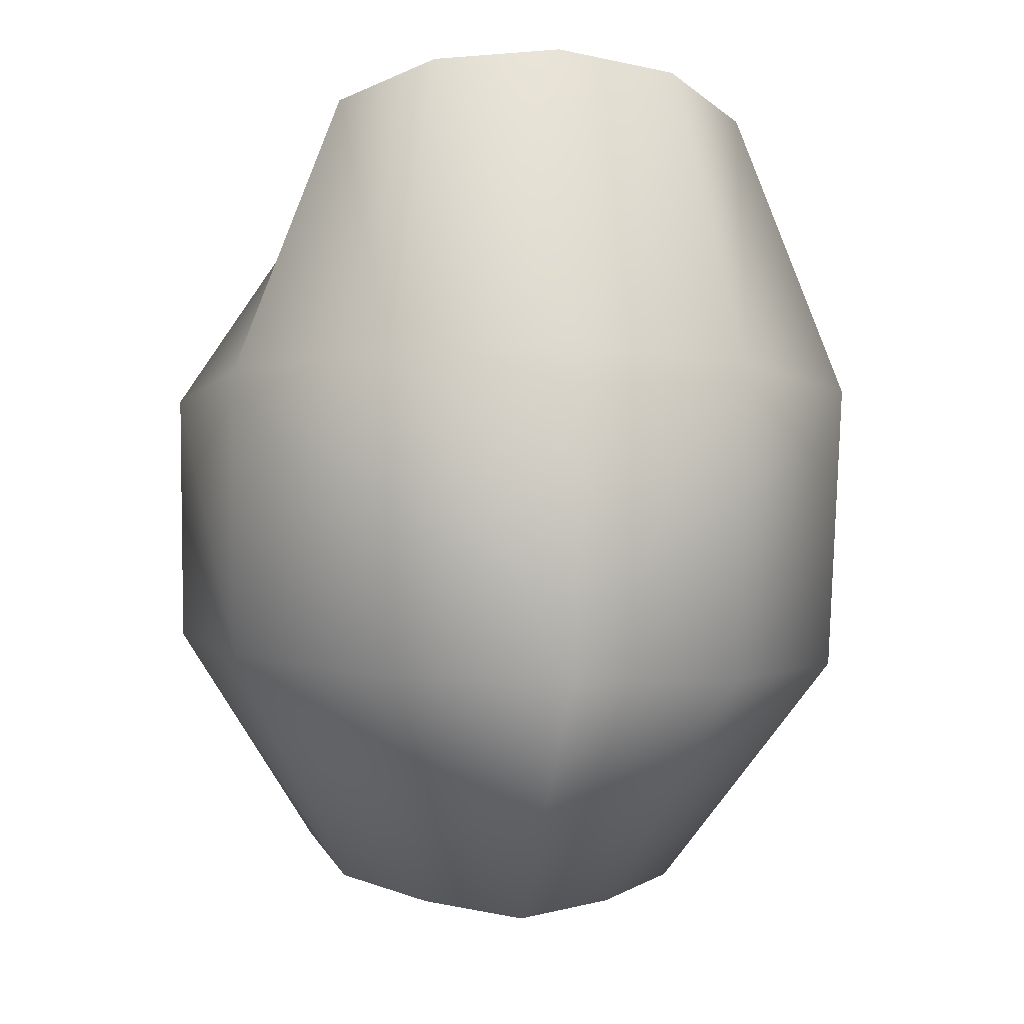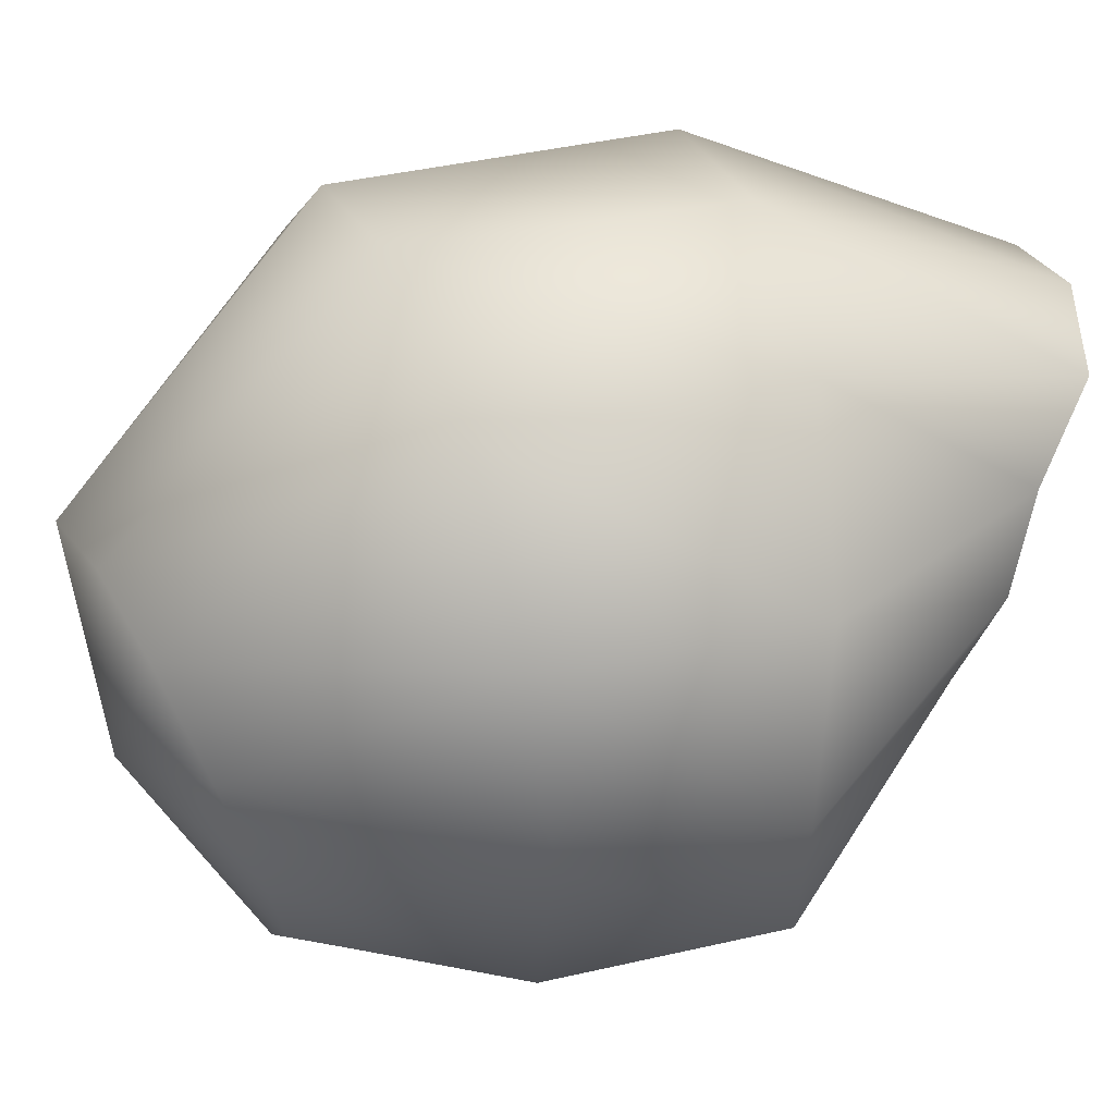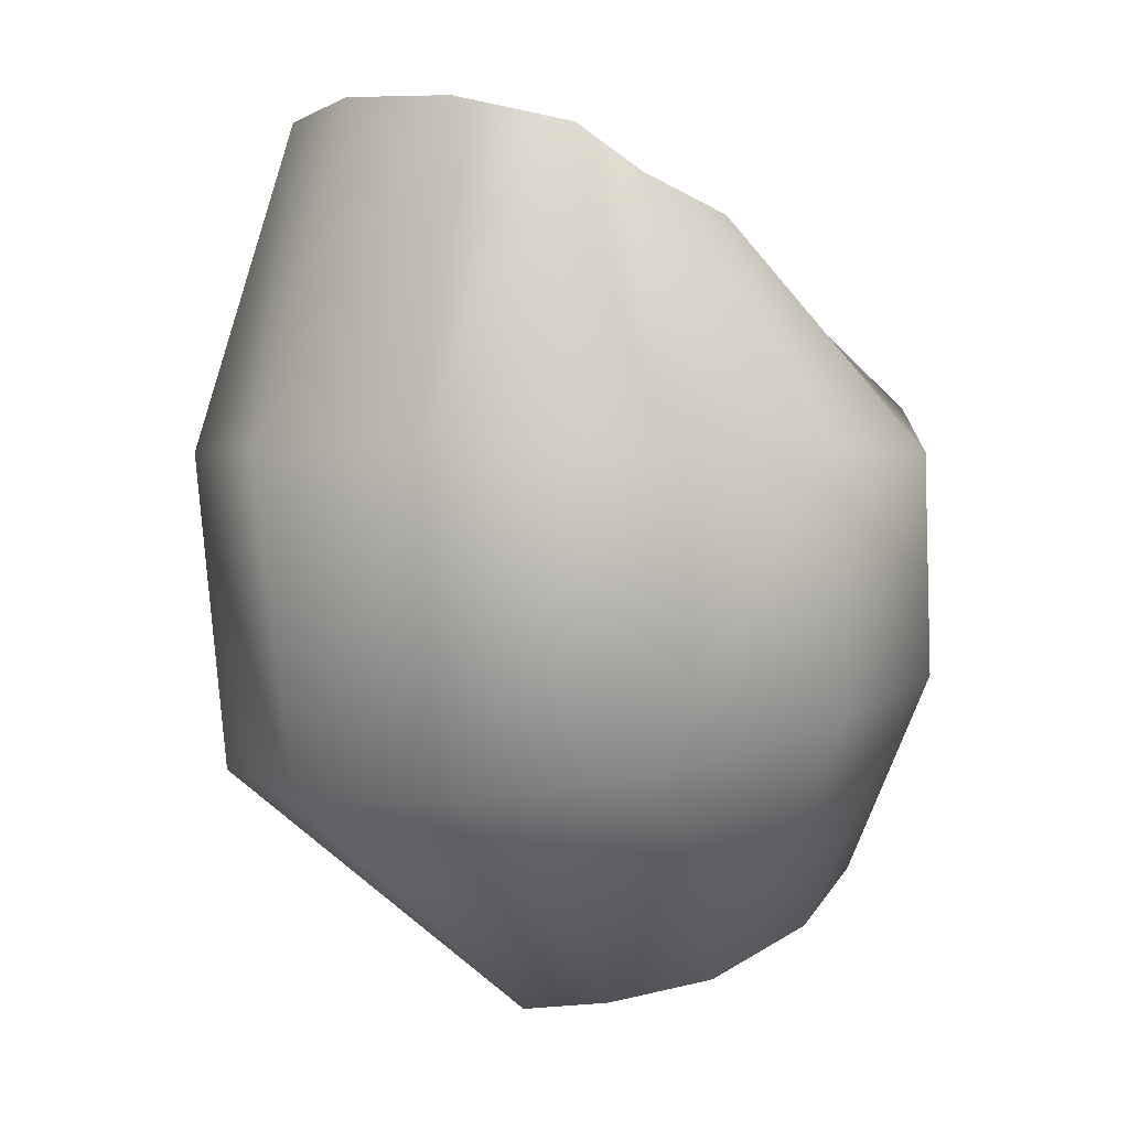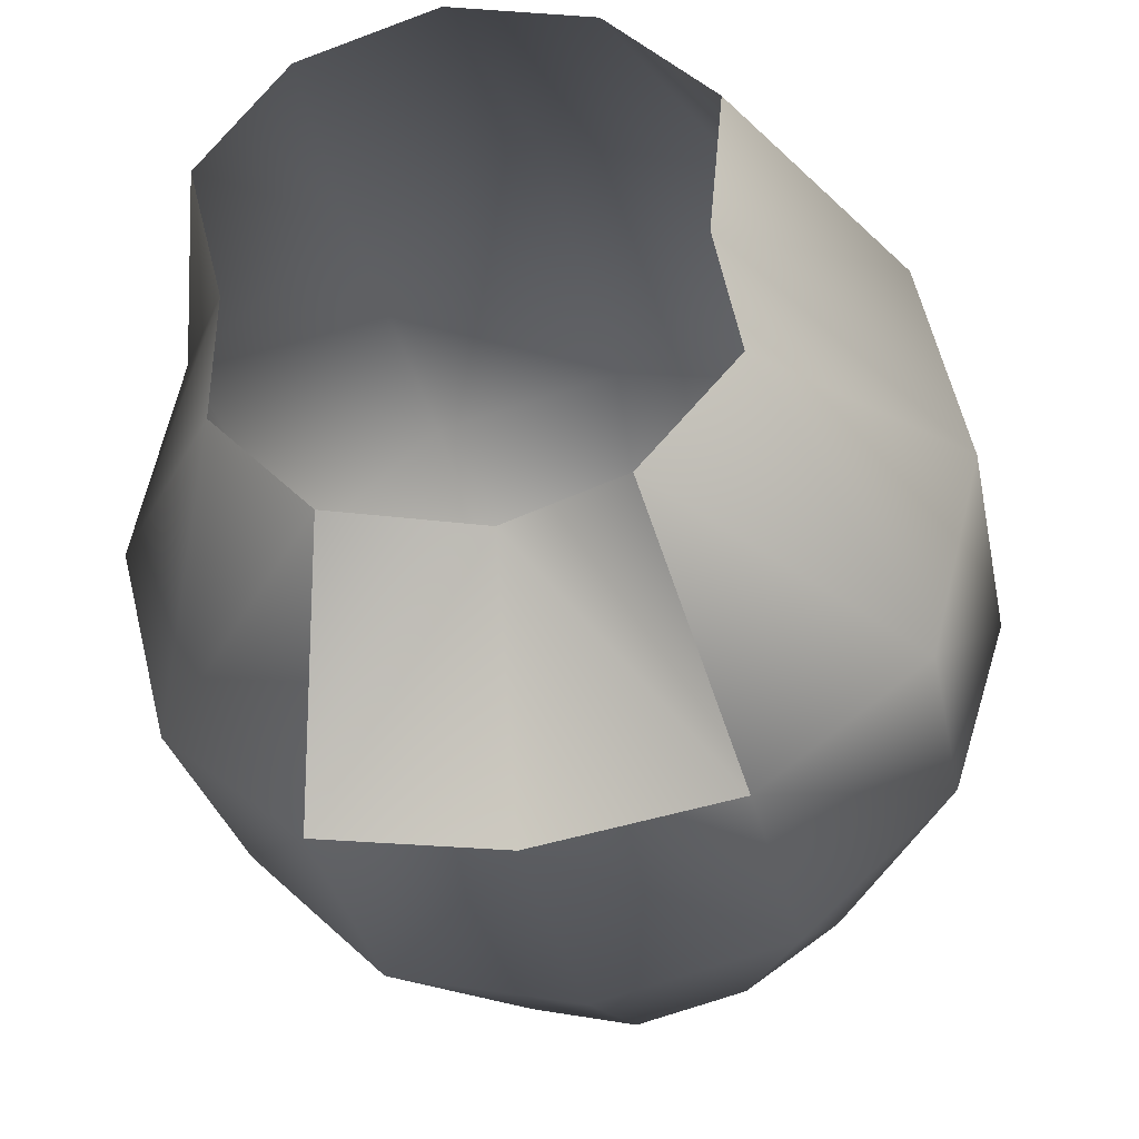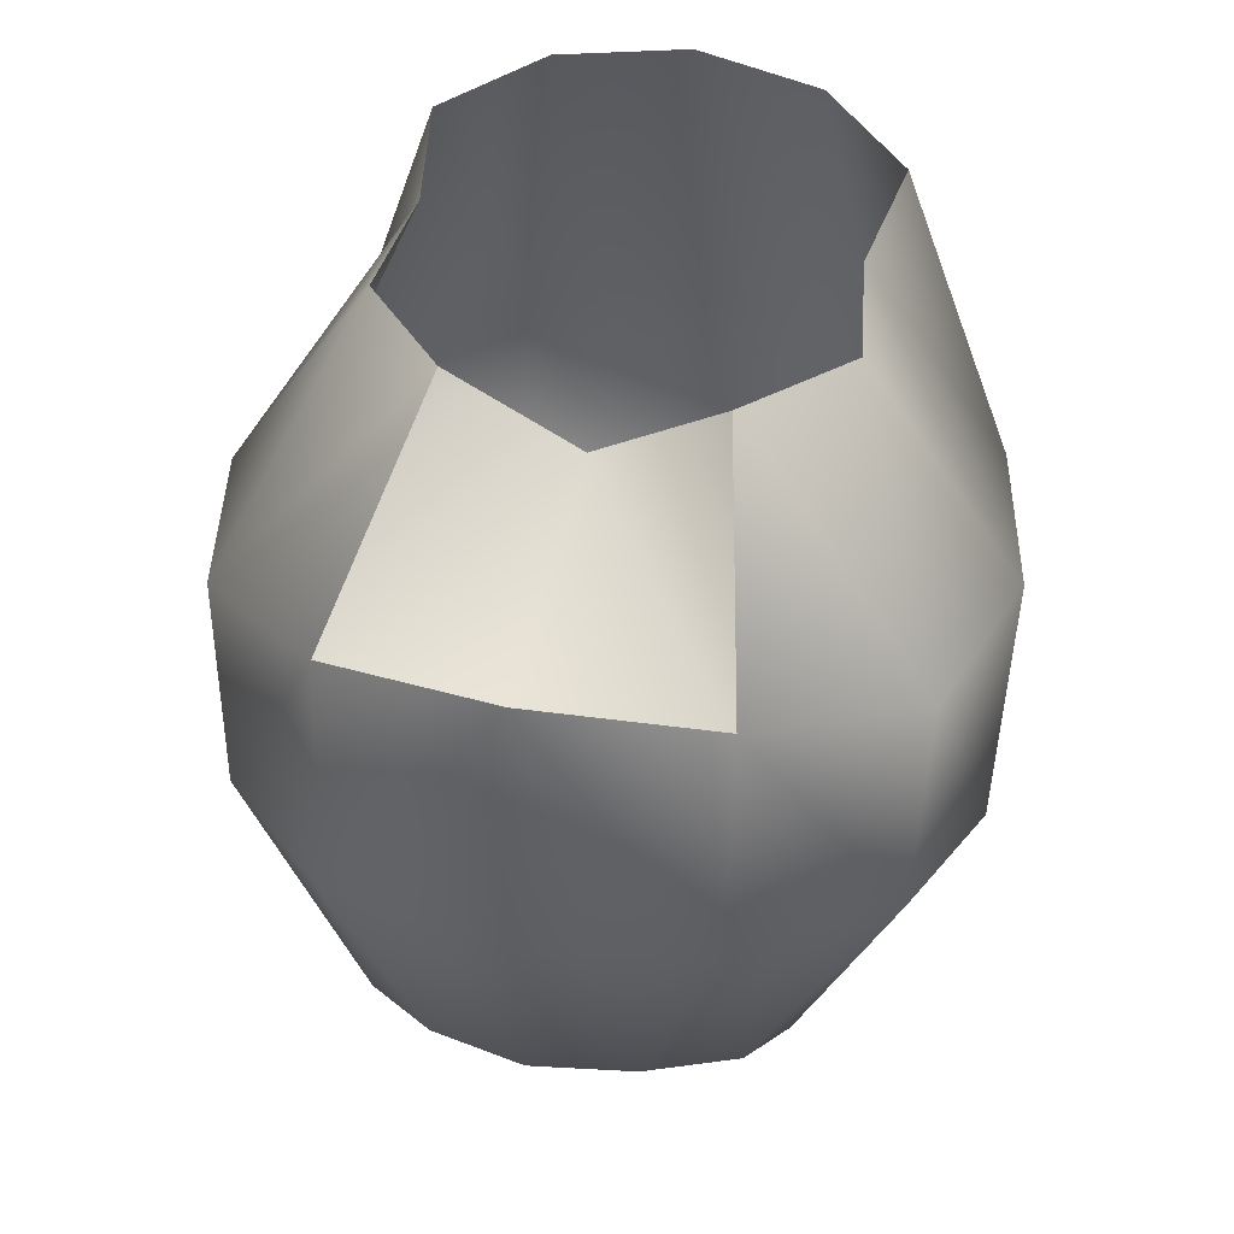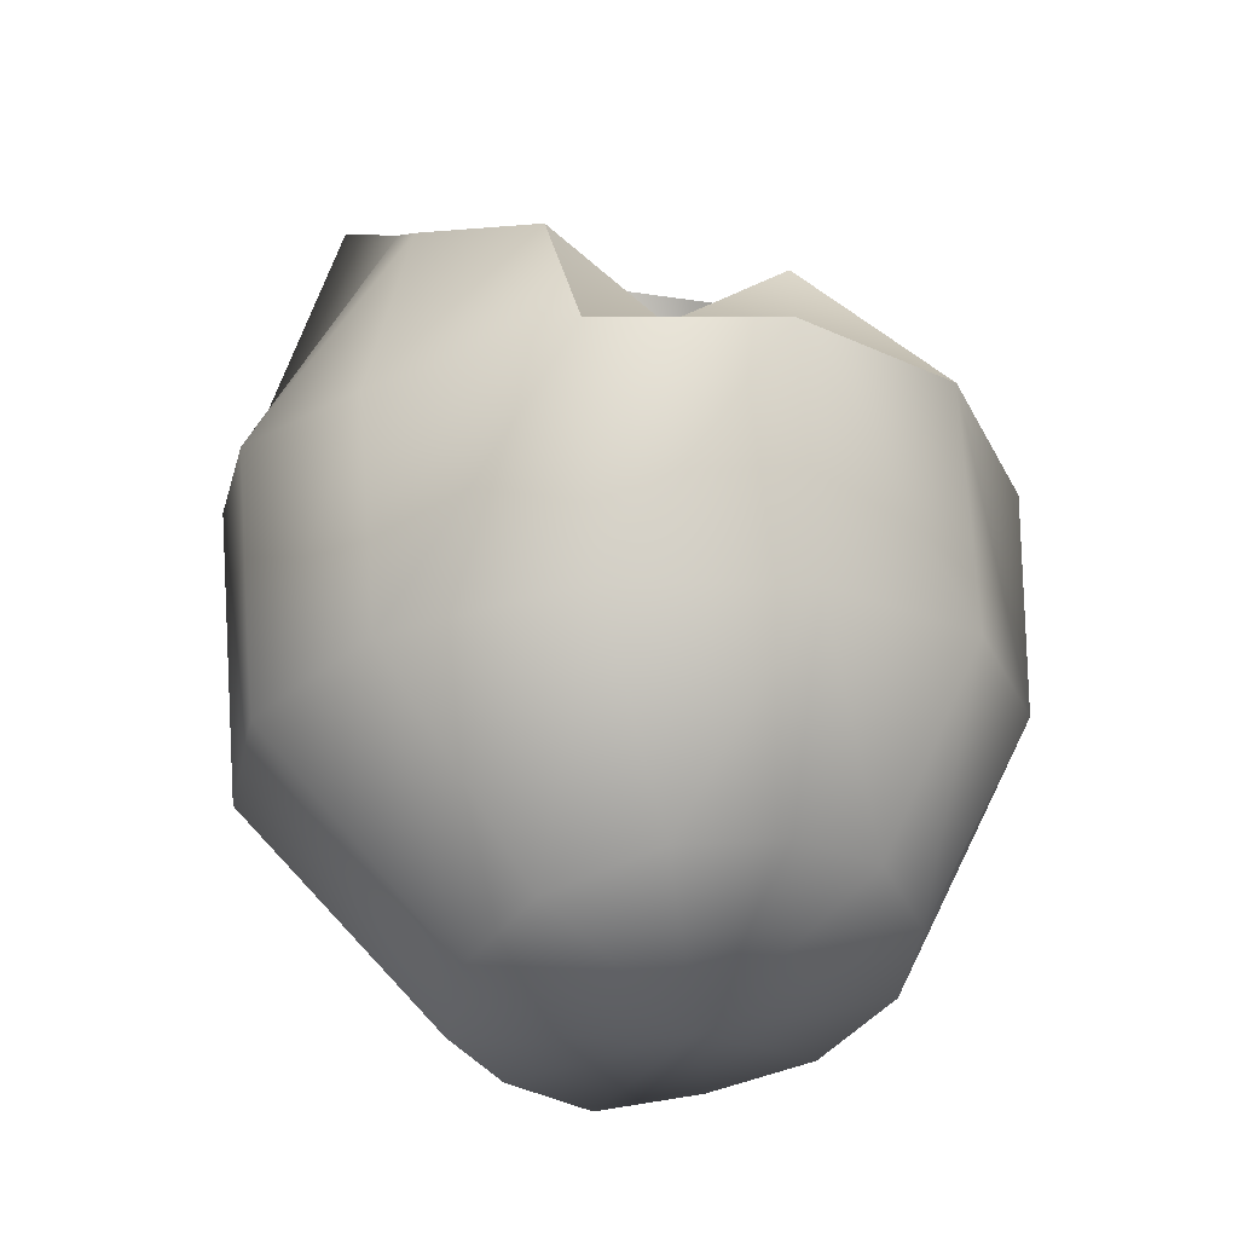
<metadata>
{"format":"obj","ext":"obj","renderer":"f3d","projection":"perspective","resolution":1024,"background":"white","views":[{"elev":-7.6,"azim":-10.4,"up":"+Y"},{"elev":9.4,"azim":72.0,"up":"+Z"},{"elev":2.0,"azim":49.6,"up":"+Y"},{"elev":-28.9,"azim":-166.9,"up":"+Z"},{"elev":39.1,"azim":-165.2,"up":"+Y"},{"elev":-15.8,"azim":154.5,"up":"+Y"}]}
</metadata>
<code>
v 20 0 -31
v 0 2 -35
v 0 11 -8
v 14 19 -9
v 20 0 -31
v 0 11 -8
v 36 -5 -17
v 20 0 -31
v 14 19 -9
v 24 20 1
v 36 -5 -17
v 14 19 -9
v 41 -5 3
v 36 -5 -17
v 24 20 1
v 22 24 11
v 41 -5 3
v 24 20 1
v 36 -5 24
v 41 -5 3
v 22 24 11
v 24 28 22
v 36 -5 24
v 22 24 11
v 20 -5 39
v 36 -5 24
v 24 28 22
v 14 31 30
v 20 -5 39
v 24 28 22
v 0 -5 45
v 20 -5 39
v 14 31 30
v 0 32 33
v 0 -5 45
v 14 31 30
v 20 -26 -34
v 0 -25 -39
v 0 2 -35
v 20 0 -31
v 20 -26 -34
v 0 2 -35
v 35 -29 -19
v 20 -26 -34
v 20 0 -31
v 36 -5 -17
v 35 -29 -19
v 20 0 -31
v 40 -33 0
v 35 -29 -19
v 36 -5 -17
v 41 -5 3
v 40 -33 0
v 36 -5 -17
v 35 -37 20
v 40 -33 0
v 41 -5 3
v 36 -5 24
v 35 -37 20
v 41 -5 3
v 20 -40 35
v 35 -37 20
v 36 -5 24
v 20 -5 39
v 20 -40 35
v 36 -5 24
v 0 -41 40
v 20 -40 35
v 20 -5 39
v 0 -5 45
v 0 -41 40
v 20 -5 39
v 11 -48 -30
v 0 -47 -33
v 0 -25 -39
v 20 -26 -34
v 11 -48 -30
v 0 -25 -39
v 20 -52 -22
v 11 -48 -30
v 20 -26 -34
v 35 -29 -19
v 20 -52 -22
v 20 -26 -34
v 23 -57 -12
v 20 -52 -22
v 35 -29 -19
v 40 -33 0
v 23 -57 -12
v 35 -29 -19
v 20 -62 -1
v 23 -57 -12
v 40 -33 0
v 35 -37 20
v 20 -62 -1
v 40 -33 0
v 11 -65 6
v 20 -62 -1
v 35 -37 20
v 20 -40 35
v 11 -65 6
v 35 -37 20
v 0 -67 9
v 11 -65 6
v 20 -40 35
v 0 -41 40
v 0 -67 9
v 20 -40 35
v 0 -47 -33
v 11 -48 -30
v 0 -62 -14
v 11 -48 -30
v 20 -52 -22
v 0 -62 -14
v 20 -52 -22
v 23 -57 -12
v 0 -62 -14
v 23 -57 -12
v 20 -62 -1
v 0 -62 -14
v 20 -62 -1
v 11 -65 6
v 0 -62 -14
v 11 -65 6
v 0 -67 9
v 0 -62 -14
v 0 2 -35
v -20 0 -31
v 0 11 -8
v -20 0 -31
v -14 19 -9
v 0 11 -8
v -20 0 -31
v -36 -5 -17
v -14 19 -9
v -36 -5 -17
v -24 20 1
v -14 19 -9
v -36 -5 -17
v -41 -5 3
v -24 20 1
v -41 -5 3
v -22 24 11
v -24 20 1
v -41 -5 3
v -36 -5 24
v -22 24 11
v -36 -5 24
v -24 28 22
v -22 24 11
v -36 -5 24
v -20 -5 39
v -24 28 22
v -20 -5 39
v -14 31 30
v -24 28 22
v -20 -5 39
v 0 -5 45
v -14 31 30
v 0 -5 45
v 0 32 33
v -14 31 30
v 0 -25 -39
v -20 -26 -34
v 0 2 -35
v -20 -26 -34
v -20 0 -31
v 0 2 -35
v -20 -26 -34
v -35 -29 -19
v -20 0 -31
v -35 -29 -19
v -36 -5 -17
v -20 0 -31
v -35 -29 -19
v -40 -33 0
v -36 -5 -17
v -40 -33 0
v -41 -5 3
v -36 -5 -17
v -40 -33 0
v -35 -37 20
v -41 -5 3
v -35 -37 20
v -36 -5 24
v -41 -5 3
v -35 -37 20
v -20 -40 35
v -36 -5 24
v -20 -40 35
v -20 -5 39
v -36 -5 24
v -20 -40 35
v 0 -41 40
v -20 -5 39
v 0 -41 40
v 0 -5 45
v -20 -5 39
v 0 -47 -33
v -11 -48 -30
v 0 -25 -39
v -11 -48 -30
v -20 -26 -34
v 0 -25 -39
v -11 -48 -30
v -20 -52 -22
v -20 -26 -34
v -20 -52 -22
v -35 -29 -19
v -20 -26 -34
v -20 -52 -22
v -23 -57 -12
v -35 -29 -19
v -23 -57 -12
v -40 -33 0
v -35 -29 -19
v -23 -57 -12
v -20 -62 -1
v -40 -33 0
v -20 -62 -1
v -35 -37 20
v -40 -33 0
v -20 -62 -1
v -11 -65 6
v -35 -37 20
v -11 -65 6
v -20 -40 35
v -35 -37 20
v -11 -65 6
v 0 -67 9
v -20 -40 35
v 0 -67 9
v 0 -41 40
v -20 -40 35
v -11 -48 -30
v 0 -47 -33
v 0 -62 -14
v -20 -52 -22
v -11 -48 -30
v 0 -62 -14
v -23 -57 -12
v -20 -52 -22
v 0 -62 -14
v -20 -62 -1
v -23 -57 -12
v 0 -62 -14
v -11 -65 6
v -20 -62 -1
v 0 -62 -14
v 0 -67 9
v -11 -65 6
v 0 -62 -14
f 1 2 3
f 4 5 6
f 7 8 9
f 10 11 12
f 13 14 15
f 16 17 18
f 19 20 21
f 22 23 24
f 25 26 27
f 28 29 30
f 31 32 33
f 34 35 36
f 37 38 39
f 40 41 42
f 43 44 45
f 46 47 48
f 49 50 51
f 52 53 54
f 55 56 57
f 58 59 60
f 61 62 63
f 64 65 66
f 67 68 69
f 70 71 72
f 73 74 75
f 76 77 78
f 79 80 81
f 82 83 84
f 85 86 87
f 88 89 90
f 91 92 93
f 94 95 96
f 97 98 99
f 100 101 102
f 103 104 105
f 106 107 108
f 109 110 111
f 112 113 114
f 115 116 117
f 118 119 120
f 121 122 123
f 124 125 126
f 127 128 129
f 130 131 132
f 133 134 135
f 136 137 138
f 139 140 141
f 142 143 144
f 145 146 147
f 148 149 150
f 151 152 153
f 154 155 156
f 157 158 159
f 160 161 162
f 163 164 165
f 166 167 168
f 169 170 171
f 172 173 174
f 175 176 177
f 178 179 180
f 181 182 183
f 184 185 186
f 187 188 189
f 190 191 192
f 193 194 195
f 196 197 198
f 199 200 201
f 202 203 204
f 205 206 207
f 208 209 210
f 211 212 213
f 214 215 216
f 217 218 219
f 220 221 222
f 223 224 225
f 226 227 228
f 229 230 231
f 232 233 234
f 235 236 237
f 238 239 240
f 241 242 243
f 244 245 246
f 247 248 249
f 250 251 252

</code>
